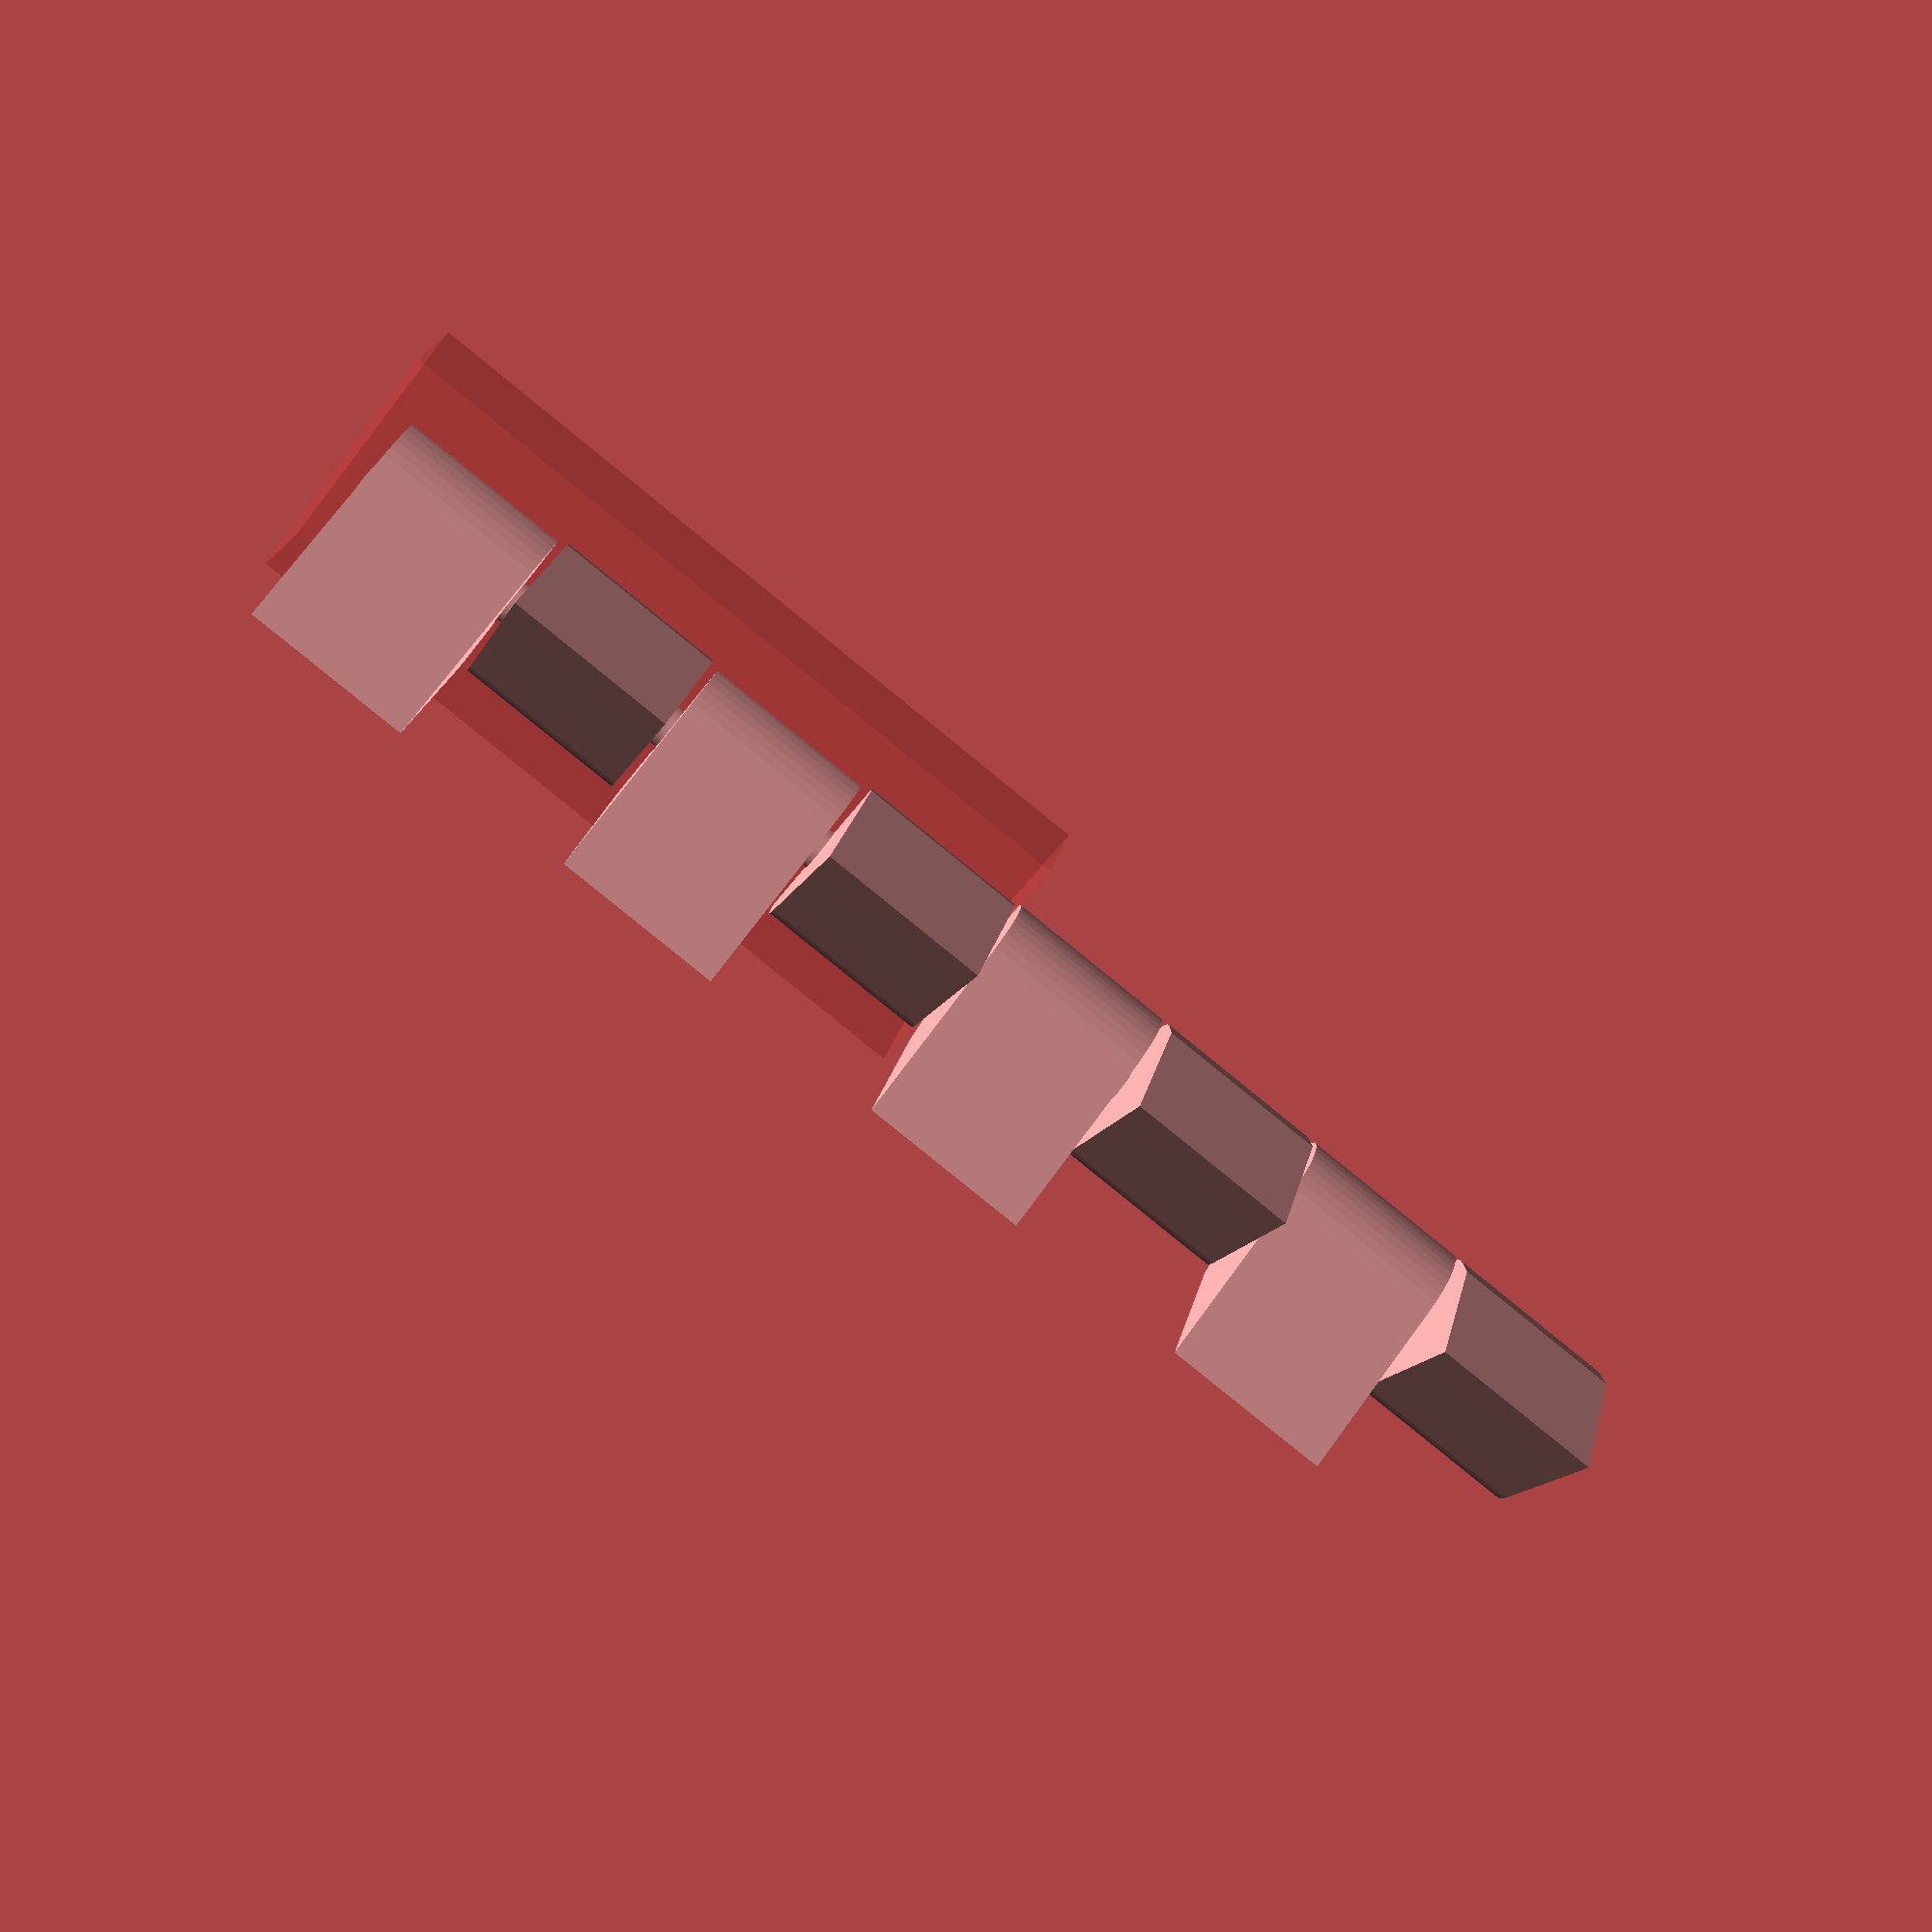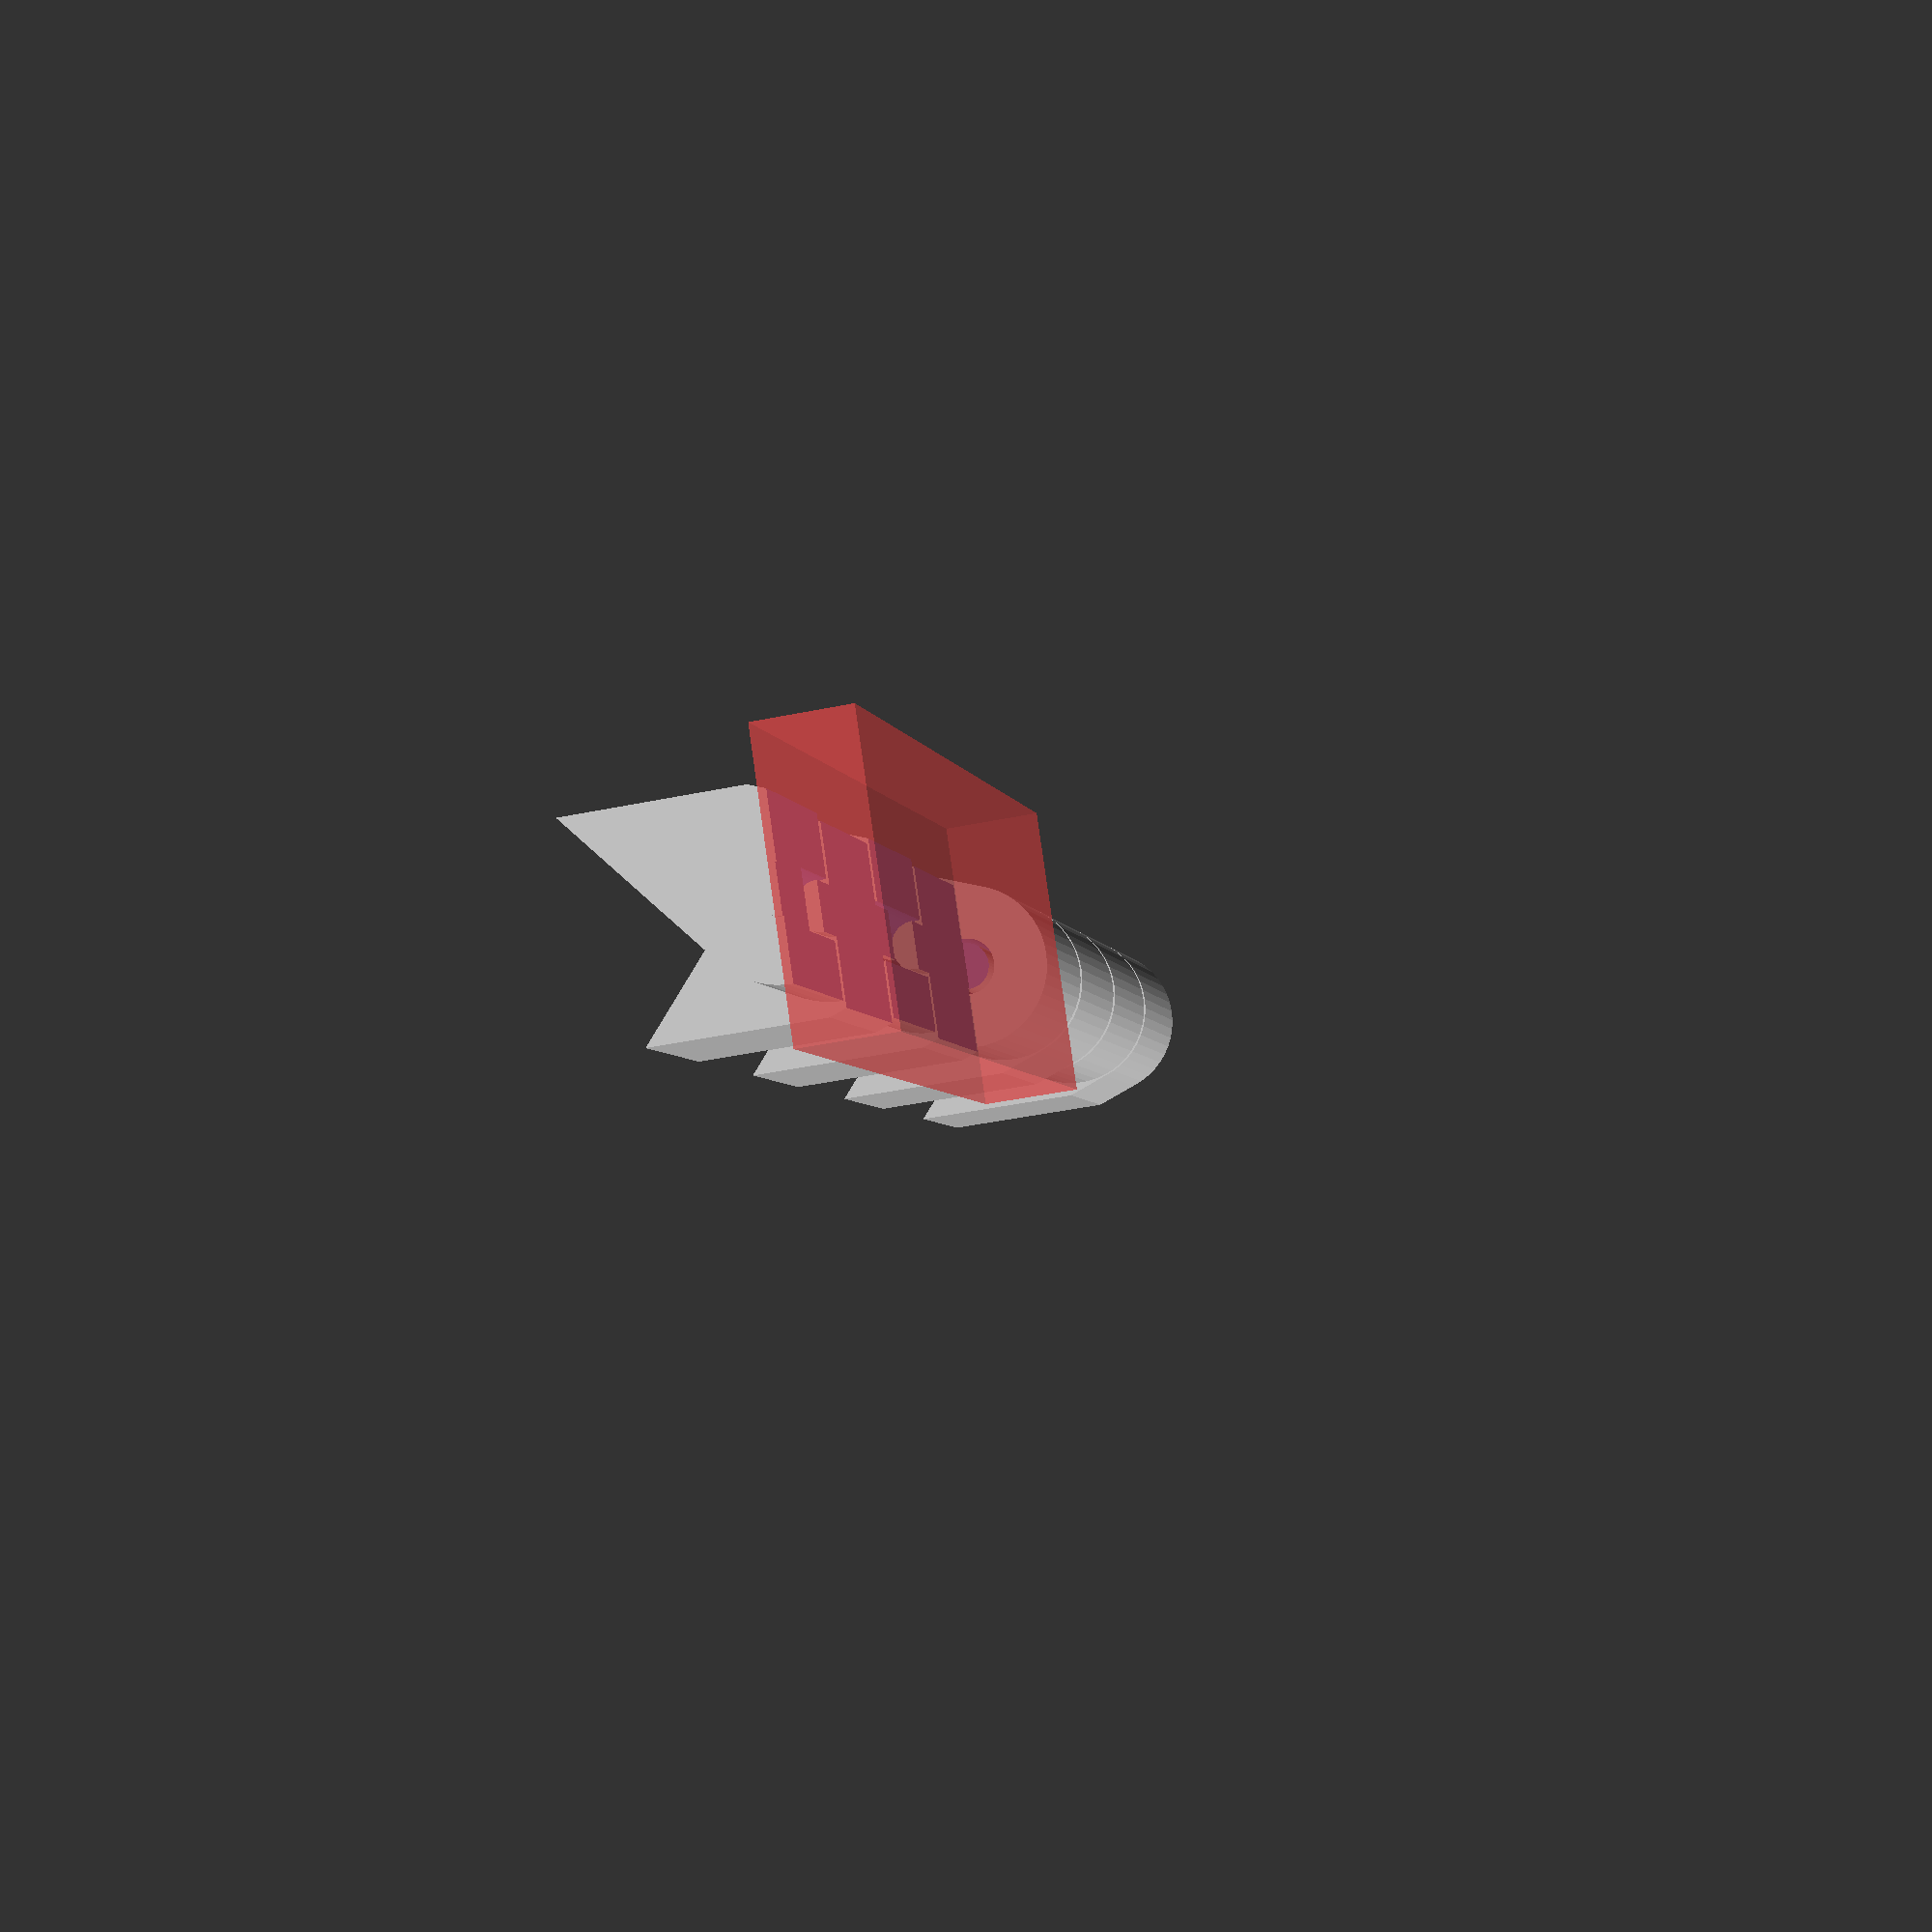
<openscad>
/*
  author: Christopher O'Brien <obriencj@gmail.com>
  license: GPL v3
*/


module hinge_join(width, height, standoff, count, pin=0.5, $fn=50) {

     gap = 0.1;

     // this is the bore of the hinge barrels, based on the pin size
     // plus a tiny bit extra
     pin_gap = pin + gap;

     overall = (width + gap) * count * 2;

     intersection() {
	  translate([overall / -2, -standoff, 0]) {
	       cube([overall, standoff * 2, height * 2]);
	  }

	  union() {
	       // half the hinges are normal, and include their pins
	       children();

	       // the other half of the hinges have a hole removed that
	       // is meant to accept the pin
	       rotate([0, 0, 180]) {
		    difference() {
			 children();
			 translate([(overall / -2) + (width / 2), 0, height]) {
			      rotate([0, 90, 0]) {
				   cylinder(overall - width, pin_gap, pin_gap);
			      };
			 };
		    };
	       };
	  };
     };
}


module hinge_half(width, height, standoff, count=2, pin=0.5, $fn=50) {

     // the gap is the space between the barrels, preventing them from
     // merging into a single solid object
     gap = 0.1;

     gwid = width - gap;

     locate = -(width + gap) * 2;

     barrel_r = standoff - 0.25;

     start = ceil(count / -2) + 1;
     stop = floor(count / 2);

     for(c = [start:stop]) {
	  translate([locate * c, 0, 0]) {
	       union() {
		    // is is the body of the barrel and a slanted
		    // segment that joins to the opposing parts
		   hull() {
			 translate([gap, 0, height]) {
			      rotate([0, 90, 0]) {
				   cylinder(gwid, barrel_r, barrel_r);
			      };
			 };
			 translate([gap, standoff, height - 4]) {
			      cube([gwid, 1, 1]);
			 };
		    };

		    // this is the connecting pin, driven through the
		    // whole hing, and subtracted later from half of
		    // the hinges during hinge_join
		    translate([-1, 0, height]) {
			 rotate([0, 90, 0]) {
			      cylinder(width + 2, pin, pin);
			 };
		    };
	       };
	  };
     };
}



module hinges(barrel_width=4, center_height=8,
	      standoff=2, count=4, pin_r=0.5) {

     hinge_join(barrel_width, center_height, standoff, count, pin_r) {
	  hinge_half(barrel_width, center_height, standoff, count, pin_r);
     };
}


difference() {
     hinges(4, 10, 2, 4);

     // a little cut-away for debugging
     #translate([0, -3, 10]) {
	  cube([17, 6, 2]);
     };
};


// The end.

</openscad>
<views>
elev=155.8 azim=142.6 roll=347.5 proj=p view=wireframe
elev=40.2 azim=145.7 roll=284.5 proj=p view=solid
</views>
